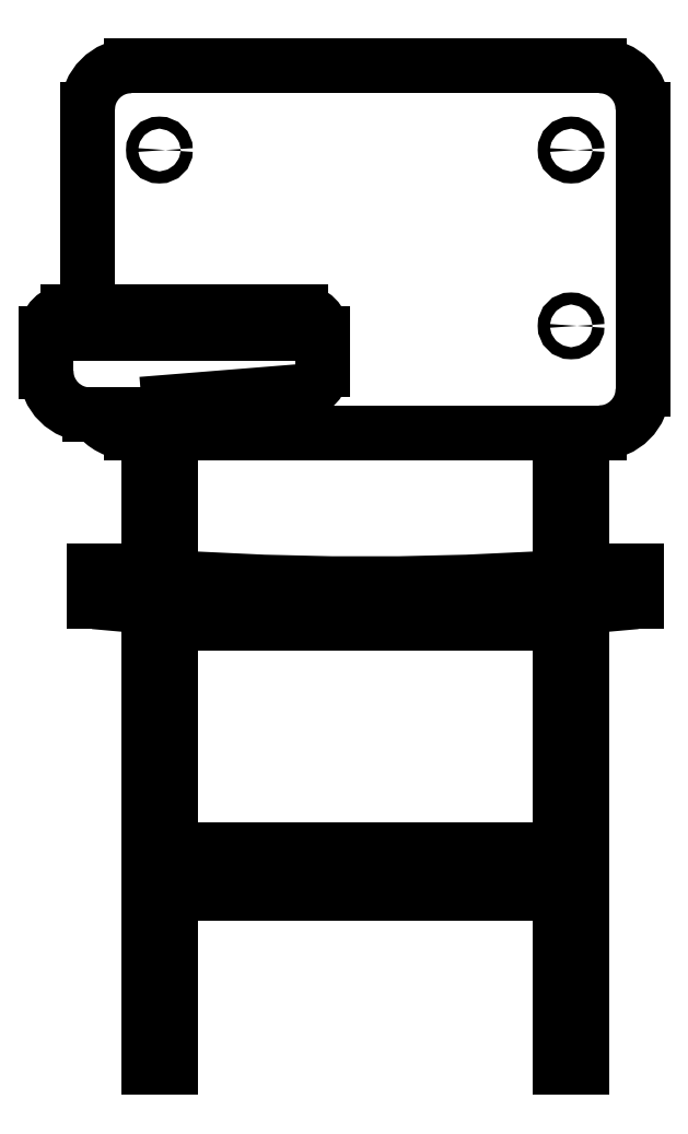
<metadata>
{"format":"dxf","ext":"dxf","renderer":"ezdxf+matplotlib","layout":"modelspace","background":"white","min_lineweight":24,"dpi":150}
</metadata>
<code>
0
SECTION
2
ENTITIES
0
LINE
8
ceco.net 277
10
396.2
20
426.4
30
0
11
396.2
21
0.6527
31
0
0
LINE
8
ceco.net 277
10
376.2
20
410.7
30
0
11
376.2
21
0.6527
31
0
0
LINE
8
ceco.net 277
10
376.2
20
410.7
30
0
11
16.12
21
410.7
31
0
0
LINE
8
ceco.net 277
10
396.2
20
0.6527
30
0
11
376.2
21
0.6527
31
0
0
LINE
8
ceco.net 277
10
376.2
20
161.5
30
0
11
16.12
21
161.5
31
0
0
LINE
8
ceco.net 277
10
376.2
20
201.5
30
0
11
16.12
21
201.5
31
0
0
ARC
8
ceco.net 277
10
-78.35
20
678.7
30
0
40
20
50
90
51
180
0
ARC
8
ceco.net 277
10
-78.35
20
658.7
30
0
40
20
50
90
51
180
0
ARC
8
ceco.net 277
10
136.3
20
678.7
30
0
40
20
50
0
51
90
0
LINE
8
ceco.net 277
10
136.3
20
698.7
30
0
11
-78.35
21
698.7
31
0
0
ARC
8
ceco.net 277
10
136.3
20
658.7
30
0
40
20
50
0
51
90
0
LINE
8
ceco.net 277
10
136.3
20
678.7
30
0
11
-78.35
21
678.7
31
0
0
ARC
8
ceco.net 277
10
412.4
20
885.5
30
0
40
40
50
0
51
90
0
ARC
8
ceco.net 277
10
-20.12
20
885.5
30
0
40
40
50
90
51
180
0
LINE
8
ceco.net 277
10
412.4
20
925.5
30
0
11
-20.12
21
925.5
31
0
0
ARC
8
ceco.net 277
10
412.4
20
626.8
30
0
40
40
50
270
51
0
0
LINE
8
ceco.net 277
10
452.4
20
885.5
30
0
11
452.4
21
626.8
31
0
0
LINE
8
ceco.net 277
10
412.4
20
586.8
30
0
11
-20.12
21
586.8
31
0
0
LINE
8
ceco.net 277
10
376.2
20
586.8
30
0
11
376.2
21
453.5
31
0
0
LINE
8
ceco.net 277
10
396.2
20
586.8
30
0
11
396.2
21
454.9
31
0
0
LINE
8
ceco.net 277
10
446.2
20
459.1
30
0
11
446.2
21
430.7
31
0
0
ARC
8
ceco.net 277
10
-58.35
20
643.5
30
0
40
40
50
180
51
270
0
LINE
8
ceco.net 277
10
-98.35
20
678.7
30
0
11
-98.35
21
643.5
31
0
0
LINE
8
ceco.net 277
10
-13.38
20
603.5
30
0
11
-58.35
21
603.5
31
0
0
ARC
8
ceco.net 277
10
136.3
20
645
30
0
40
20
50
274.6
51
0
0
LINE
8
ceco.net 277
10
156.3
20
678.7
30
0
11
156.3
21
645
31
0
0
LINE
8
ceco.net 277
10
14.9
20
615.2
30
0
11
137.9
21
625.1
31
0
0
ARC
8
ceco.net 277
10
-13.38
20
643.5
30
0
40
40
50
270
51
315
0
LINE
8
ceco.net 277
10
-60.12
20
885.5
30
0
11
-60.12
21
698.7
31
0
0
ARC
8
ceco.net 277
10
-20.12
20
626.8
30
0
40
40
50
215.7
51
270
0
LINE
8
ceco.net 277
10
-3.876
20
426.4
30
0
11
-3.876
21
0.6527
31
0
0
LINE
8
ceco.net 277
10
16.12
20
410.7
30
0
11
16.12
21
0.6527
31
0
0
LINE
8
ceco.net 277
10
16.12
20
586.8
30
0
11
16.12
21
453.5
31
0
0
LINE
8
ceco.net 277
10
-3.876
20
586.8
30
0
11
-3.876
21
454.9
31
0
0
LINE
8
ceco.net 277
10
-53.88
20
459.1
30
0
11
-53.88
21
430.7
31
0
0
LINE
8
ceco.net 277
10
16.12
20
0.6527
30
0
11
-3.876
21
0.6527
31
0
0
ARC
8
ceco.net 277
10
196.2
20
3118
30
0
40
2671
50
264.6
51
275.4
0
ARC
8
ceco.net 277
10
196.2
20
3089
30
0
40
2671
50
264.6
51
275.4
0
CIRCLE
8
ceco.net 277
10
386.2
20
847.9
30
0
40
5.574
0
CIRCLE
8
ceco.net 277
10
386.2
20
685.5
30
0
40
5.574
0
CIRCLE
8
ceco.net 277
10
6.124
20
847.9
30
0
40
5.574
0
ENDSEC
0
EOF

</code>
